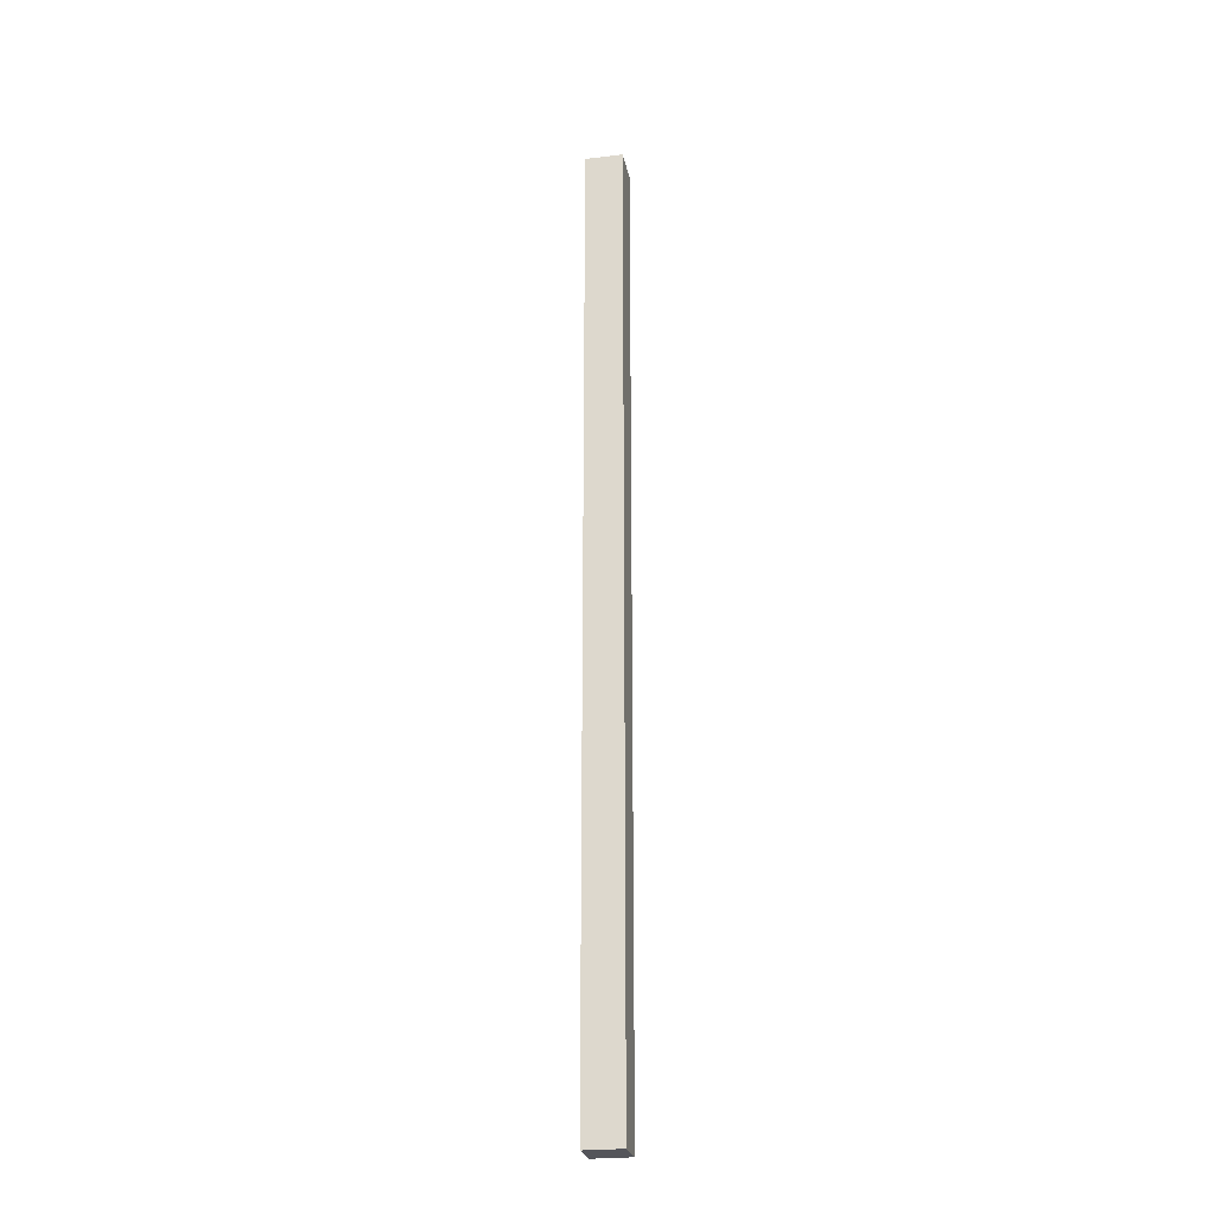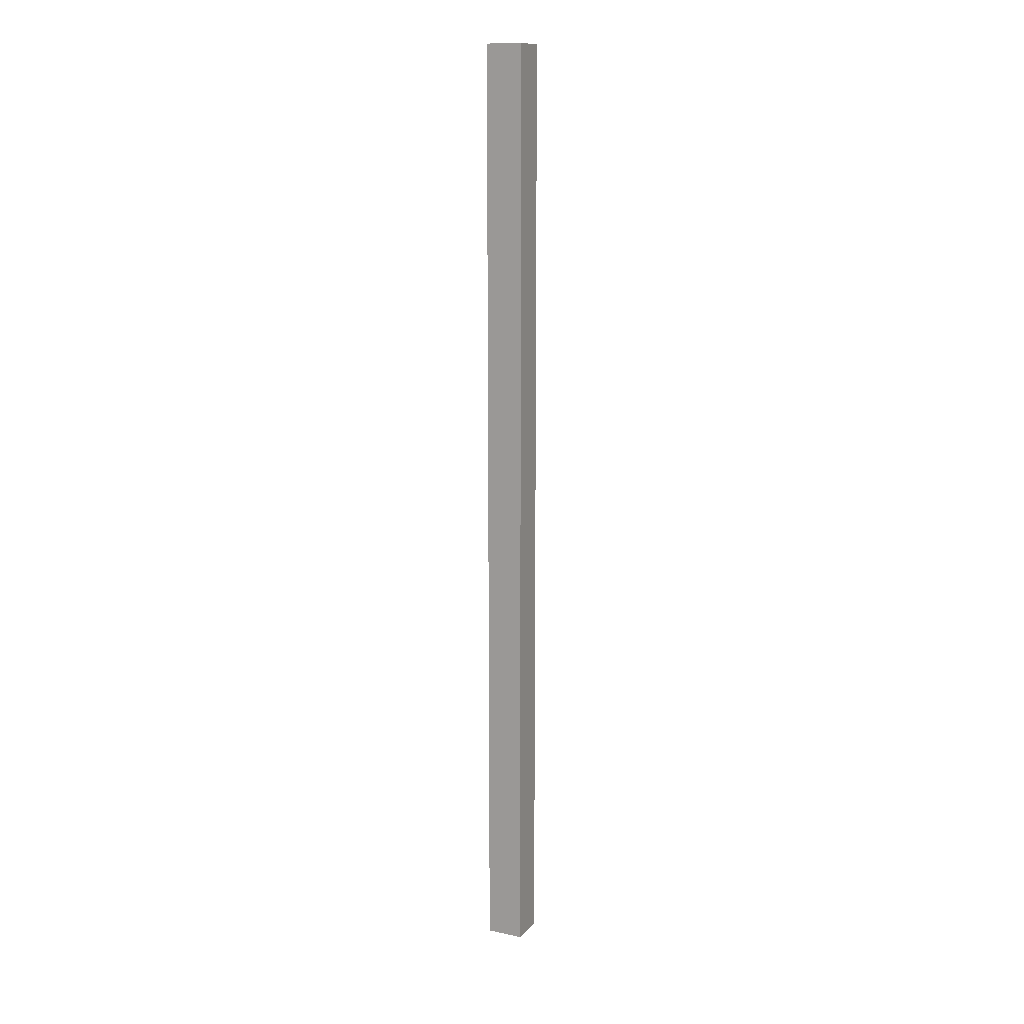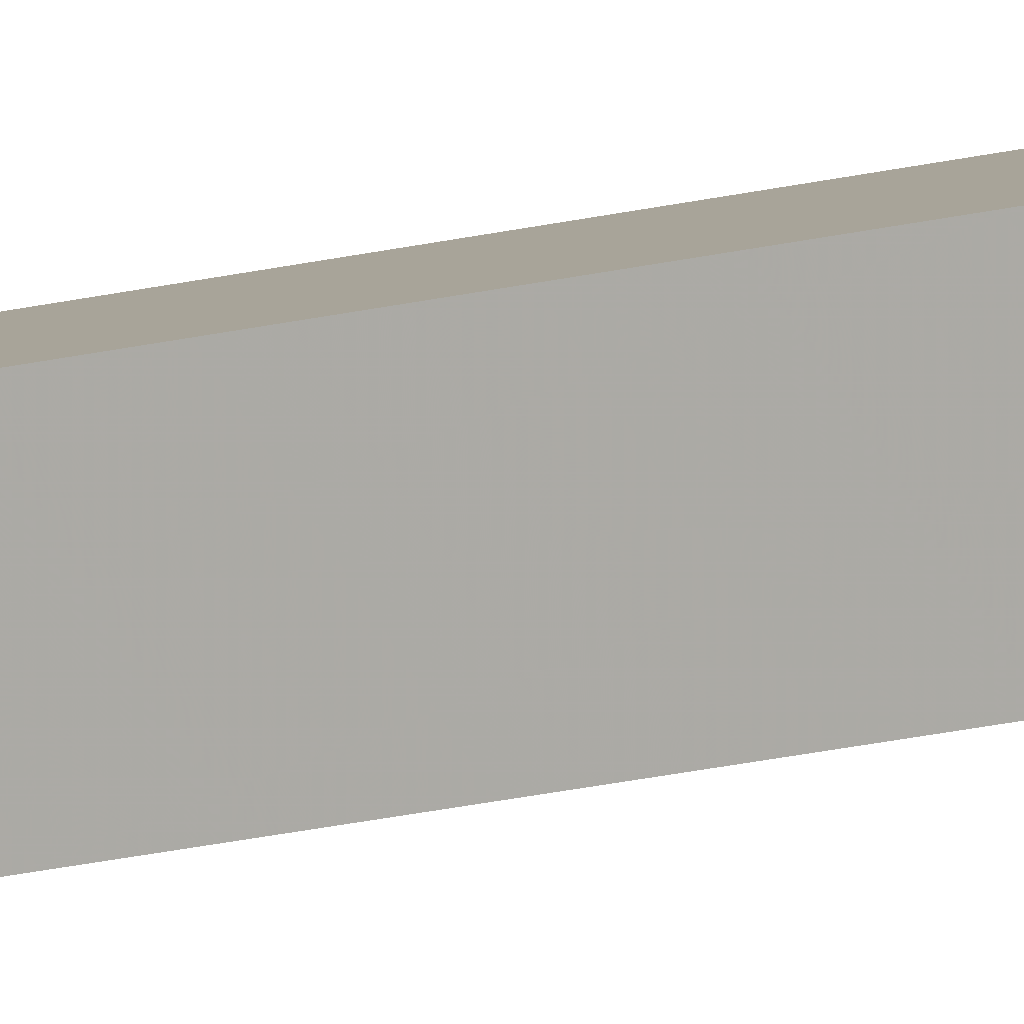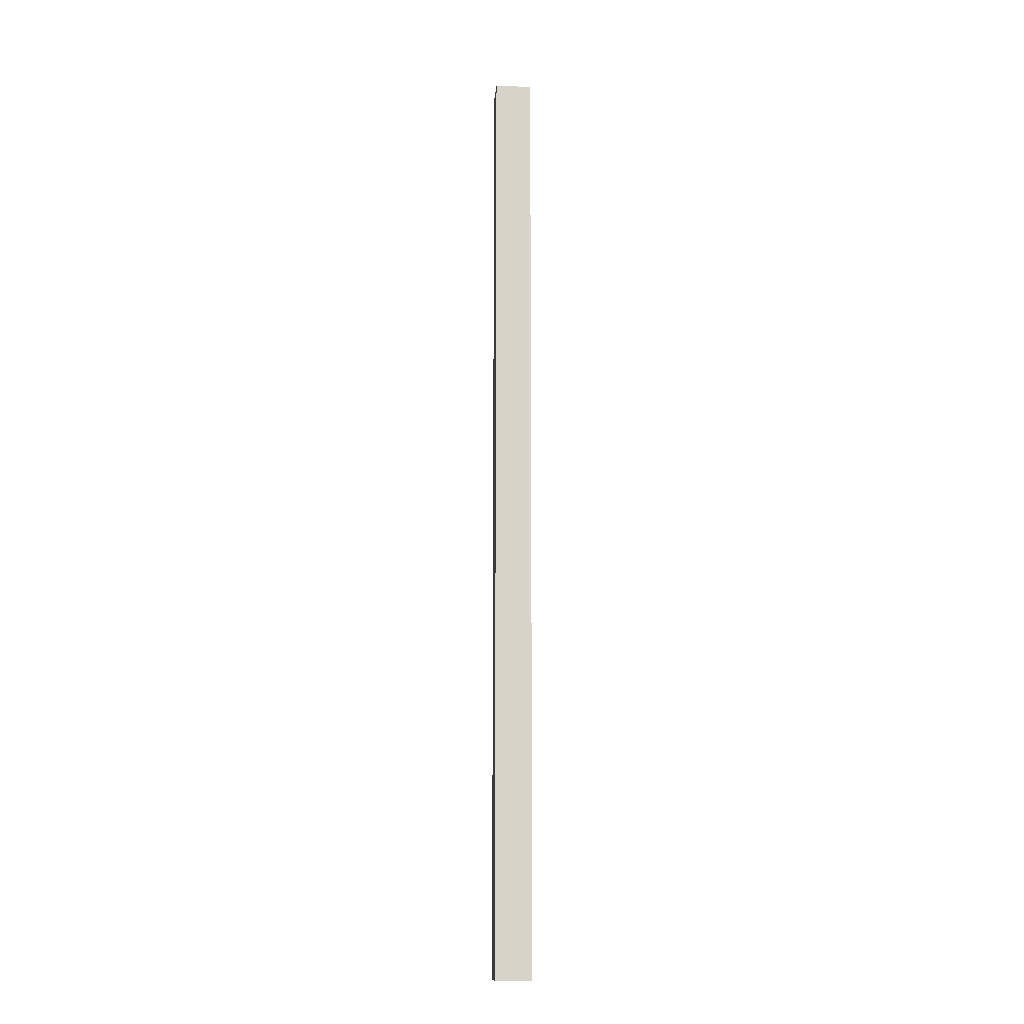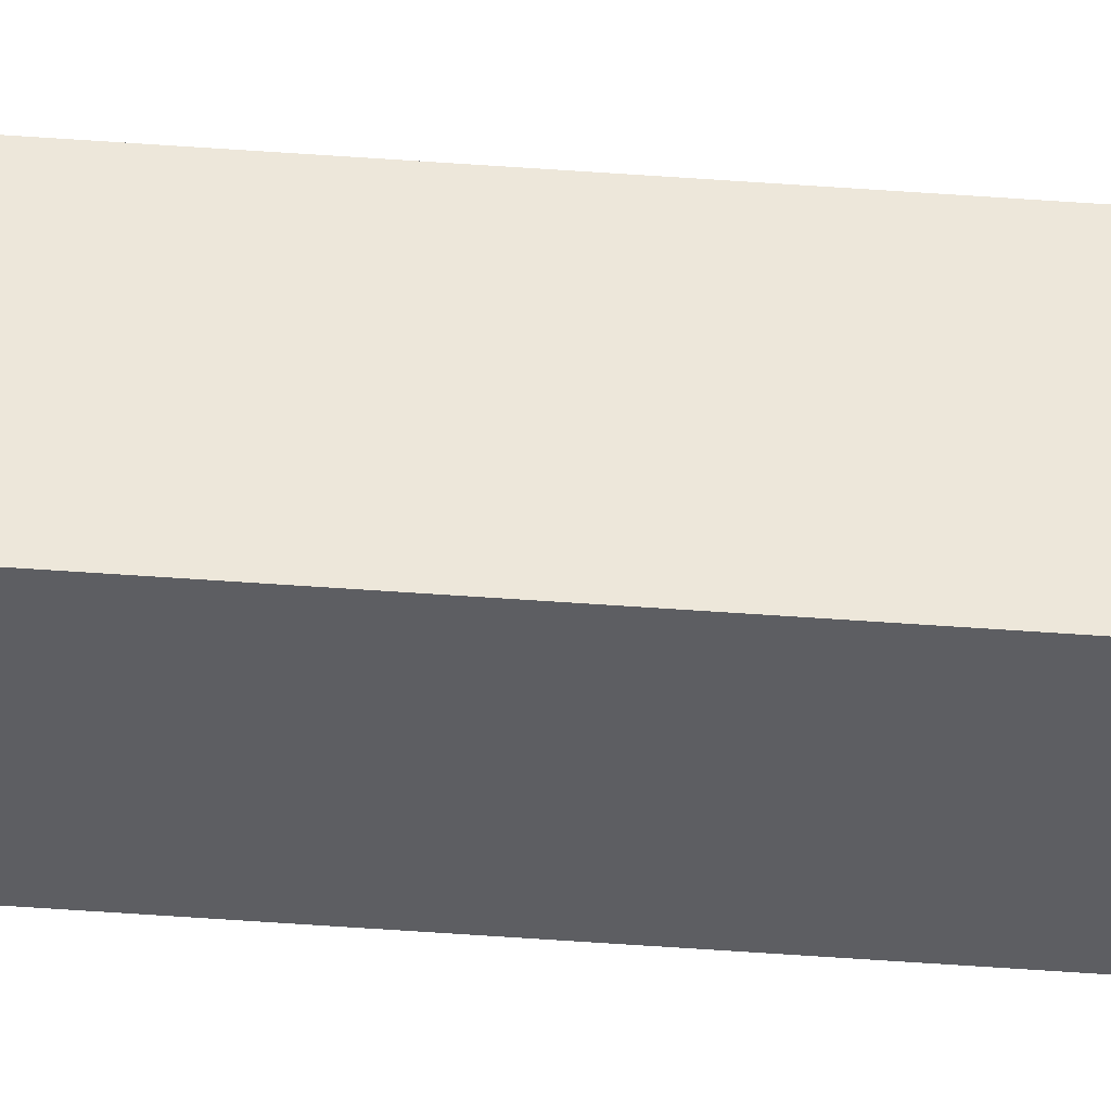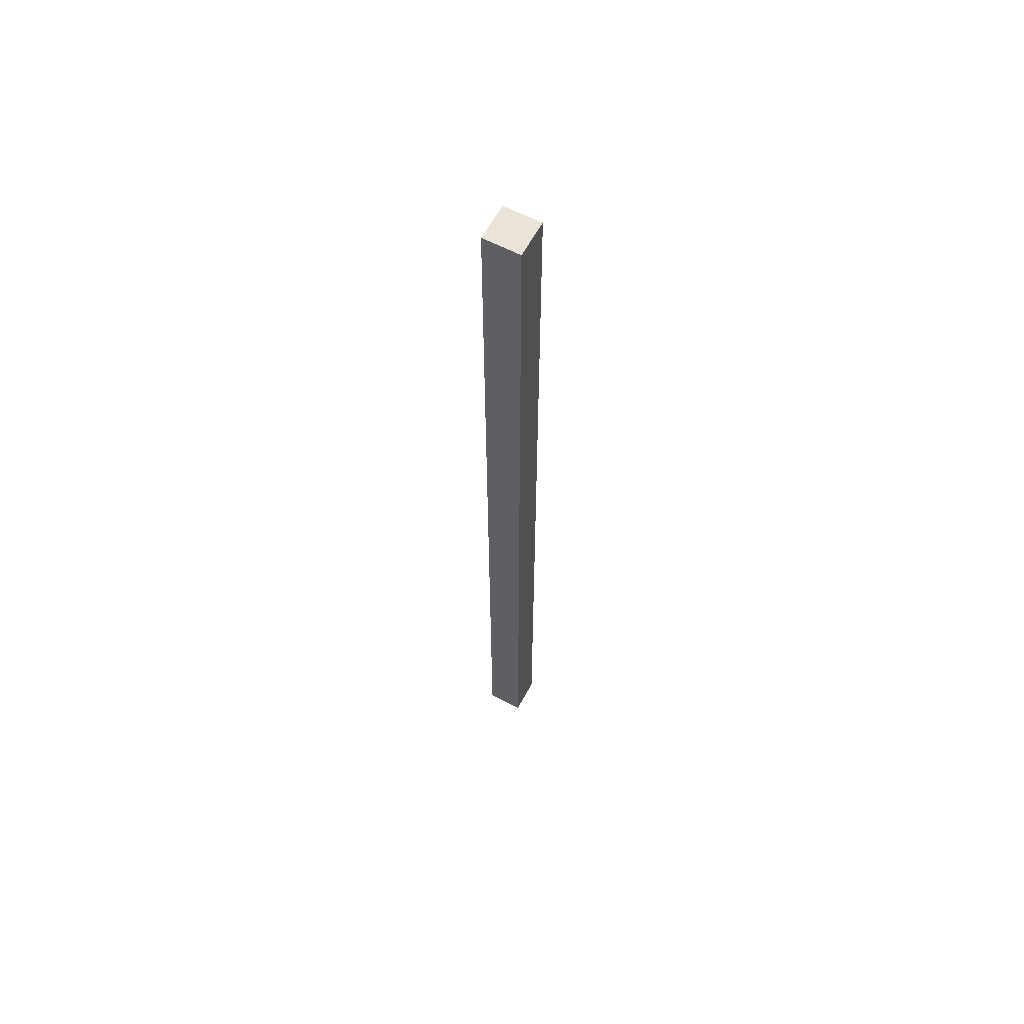
<metadata>
{"format":"obj","ext":"obj","renderer":"f3d","projection":"perspective","resolution":1024,"background":"white","views":[{"elev":-24.9,"azim":64.2,"up":"+Z"},{"elev":13.6,"azim":78.5,"up":"+Z"},{"elev":-28.7,"azim":108.0,"up":"+Y"},{"elev":-12.6,"azim":138.5,"up":"+Z"},{"elev":-75.1,"azim":86.3,"up":"+Y"},{"elev":61.2,"azim":-98.7,"up":"+Z"}]}
</metadata>
<code>
o ground_decor/balancing_rope/base
v 0 0 -64
v -3 -4 -64
v -3 -4 64
v 0 0 64
v 4 -3 -64
v 1 -7 -64
v 1 -7 64
v 4 -3 64
f 1 2 3
f 1 3 4
f 1 4 5
f 1 5 2
f 2 5 6
f 2 6 7
f 2 7 3
f 3 7 4
f 4 7 8
f 4 8 5
f 5 8 6
f 6 8 7

</code>
